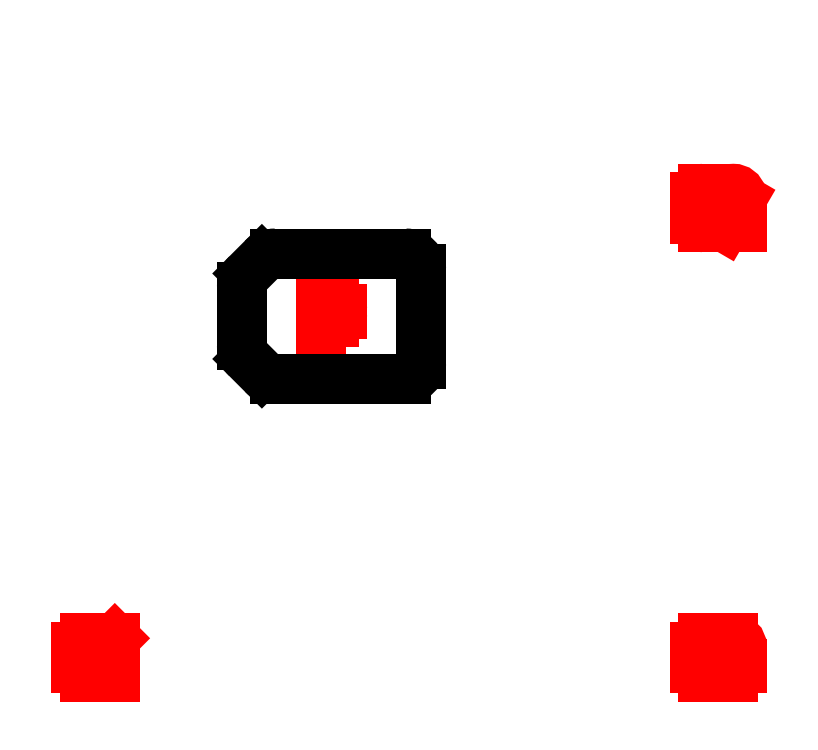
<metadata>
{"format":"dxf","ext":"dxf","renderer":"ezdxf+matplotlib","layout":"modelspace","background":"white","min_lineweight":24,"dpi":150}
</metadata>
<code>
0
SECTION
2
ENTITIES
0
LINE
8
Drawings, Nut M3
10
-16.9
20
14.42
30
0
11
-15.4
21
17.03
31
0
0
LINE
8
Drawings, Nut M3
10
-15.4
20
17.03
30
0
11
-12.4
21
17.03
31
0
0
LINE
8
Drawings, Nut M3
10
-12.4
20
17.03
30
0
11
-10.89
21
14.42
31
0
0
LINE
8
Drawings, Nut M3
10
-10.89
20
14.42
30
0
11
-12.4
21
11.82
31
0
0
LINE
8
Drawings, Nut M3
10
-12.4
20
11.82
30
0
11
-15.4
21
11.82
31
0
0
LINE
8
Drawings, Nut M3
10
-15.4
20
11.82
30
0
11
-16.9
21
14.42
31
0
0
LINE
8
Drawings, Nut M3
10
-16.9
20
14.42
30
0
11
-15.4
21
17.03
31
0
0
LINE
8
Drawings, Nut M3
10
-15.4
20
17.03
30
0
11
-12.4
21
17.03
31
0
0
LINE
8
Drawings, Nut M3
10
-12.4
20
17.03
30
0
11
-10.89
21
14.42
31
0
0
LINE
8
Drawings, Nut M3
10
-10.89
20
14.42
30
0
11
-12.4
21
11.82
31
0
0
LINE
8
Drawings, Nut M3
10
-12.4
20
11.82
30
0
11
-15.4
21
11.82
31
0
0
LINE
8
Drawings, Nut M3
10
-15.4
20
11.82
30
0
11
-16.9
21
14.42
31
0
0
LINE
8
Drawings, Nut M3
10
-16.9
20
14.42
30
0
11
-15.4
21
17.03
31
0
0
LINE
8
Drawings, Nut M3
10
-15.4
20
17.03
30
0
11
-12.4
21
17.03
31
0
0
LINE
8
Drawings, Nut M3
10
-12.4
20
17.03
30
0
11
-10.89
21
14.42
31
0
0
LINE
8
Drawings, Nut M3
10
-10.89
20
14.42
30
0
11
-12.4
21
11.82
31
0
0
LINE
8
Drawings, Nut M3
10
-12.4
20
11.82
30
0
11
-15.4
21
11.82
31
0
0
LINE
8
Drawings, Nut M3
10
-15.4
20
11.82
30
0
11
-16.9
21
14.42
31
0
0
LINE
8
Drawings, Nut M3
10
-16.9
20
14.42
30
0
11
-15.4
21
17.03
31
0
0
LINE
8
Drawings, Nut M3
10
-15.4
20
17.03
30
0
11
-12.4
21
17.03
31
0
0
LINE
8
Drawings, Nut M3
10
-12.4
20
17.03
30
0
11
-10.89
21
14.42
31
0
0
LINE
8
Drawings, Nut M3
10
-10.89
20
14.42
30
0
11
-12.4
21
11.82
31
0
0
LINE
8
Drawings, Nut M3
10
-12.4
20
11.82
30
0
11
-15.4
21
11.82
31
0
0
LINE
8
Drawings, Nut M3
10
-15.4
20
11.82
30
0
11
-16.9
21
14.42
31
0
0
LINE
8
Drawings, Nut M3
10
-16.9
20
-5.575
30
0
11
-15.4
21
-2.973
31
0
0
LINE
8
Drawings, Nut M3
10
-15.4
20
-2.973
30
0
11
-12.4
21
-2.973
31
0
0
LINE
8
Drawings, Nut M3
10
-12.4
20
-2.973
30
0
11
-10.89
21
-5.575
31
0
0
LINE
8
Drawings, Nut M3
10
-10.89
20
-5.575
30
0
11
-12.4
21
-8.177
31
0
0
LINE
8
Drawings, Nut M3
10
-12.4
20
-8.177
30
0
11
-15.4
21
-8.177
31
0
0
LINE
8
Drawings, Nut M3
10
-15.4
20
-8.177
30
0
11
-16.9
21
-5.575
31
0
0
LINE
8
Drawings, Nut M3
10
-16.9
20
-5.575
30
0
11
-15.4
21
-2.973
31
0
0
LINE
8
Drawings, Nut M3
10
-15.4
20
-2.973
30
0
11
-12.4
21
-2.973
31
0
0
LINE
8
Drawings, Nut M3
10
-12.4
20
-2.973
30
0
11
-10.89
21
-5.575
31
0
0
LINE
8
Drawings, Nut M3
10
-10.89
20
-5.575
30
0
11
-12.4
21
-8.177
31
0
0
LINE
8
Drawings, Nut M3
10
-12.4
20
-8.177
30
0
11
-15.4
21
-8.177
31
0
0
LINE
8
Drawings, Nut M3
10
-15.4
20
-8.177
30
0
11
-16.9
21
-5.575
31
0
0
LINE
8
Drawings, Nut M3
10
-16.9
20
-5.575
30
0
11
-15.4
21
-2.973
31
0
0
LINE
8
Drawings, Nut M3
10
-15.4
20
-2.973
30
0
11
-12.4
21
-2.973
31
0
0
LINE
8
Drawings, Nut M3
10
-12.4
20
-2.973
30
0
11
-10.89
21
-5.575
31
0
0
LINE
8
Drawings, Nut M3
10
-10.89
20
-5.575
30
0
11
-12.4
21
-8.177
31
0
0
LINE
8
Drawings, Nut M3
10
-12.4
20
-8.177
30
0
11
-15.4
21
-8.177
31
0
0
LINE
8
Drawings, Nut M3
10
-15.4
20
-8.177
30
0
11
-16.9
21
-5.575
31
0
0
LINE
8
Drawings, Nut M3
10
-16.9
20
-5.575
30
0
11
-15.4
21
-2.973
31
0
0
LINE
8
Drawings, Nut M3
10
-15.4
20
-2.973
30
0
11
-12.4
21
-2.973
31
0
0
LINE
8
Drawings, Nut M3
10
-12.4
20
-2.973
30
0
11
-10.89
21
-5.575
31
0
0
LINE
8
Drawings, Nut M3
10
-10.89
20
-5.575
30
0
11
-12.4
21
-8.177
31
0
0
LINE
8
Drawings, Nut M3
10
-12.4
20
-8.177
30
0
11
-15.4
21
-8.177
31
0
0
LINE
8
Drawings, Nut M3
10
-15.4
20
-8.177
30
0
11
-16.9
21
-5.575
31
0
0
LINE
8
Drawings, Nut M3
10
12.1
20
14.43
30
0
11
13.6
21
17.03
31
0
0
LINE
8
Drawings, Nut M3
10
13.6
20
17.03
30
0
11
16.6
21
17.03
31
0
0
LINE
8
Drawings, Nut M3
10
16.6
20
17.03
30
0
11
18.11
21
14.43
31
0
0
LINE
8
Drawings, Nut M3
10
18.11
20
14.43
30
0
11
16.6
21
11.82
31
0
0
LINE
8
Drawings, Nut M3
10
16.6
20
11.82
30
0
11
13.6
21
11.82
31
0
0
LINE
8
Drawings, Nut M3
10
13.6
20
11.82
30
0
11
12.1
21
14.43
31
0
0
LINE
8
Drawings, Nut M3
10
12.1
20
14.43
30
0
11
13.6
21
17.03
31
0
0
LINE
8
Drawings, Nut M3
10
13.6
20
17.03
30
0
11
16.6
21
17.03
31
0
0
LINE
8
Drawings, Nut M3
10
16.6
20
17.03
30
0
11
18.11
21
14.43
31
0
0
LINE
8
Drawings, Nut M3
10
18.11
20
14.43
30
0
11
16.6
21
11.82
31
0
0
LINE
8
Drawings, Nut M3
10
16.6
20
11.82
30
0
11
13.6
21
11.82
31
0
0
LINE
8
Drawings, Nut M3
10
13.6
20
11.82
30
0
11
12.1
21
14.43
31
0
0
LINE
8
Drawings, Nut M3
10
12.1
20
14.42
30
0
11
13.6
21
17.03
31
0
0
LINE
8
Drawings, Nut M3
10
13.6
20
17.03
30
0
11
16.6
21
17.03
31
0
0
LINE
8
Drawings, Nut M3
10
16.6
20
17.03
30
0
11
18.11
21
14.42
31
0
0
LINE
8
Drawings, Nut M3
10
18.11
20
14.42
30
0
11
16.6
21
11.82
31
0
0
LINE
8
Drawings, Nut M3
10
16.6
20
11.82
30
0
11
13.6
21
11.82
31
0
0
LINE
8
Drawings, Nut M3
10
13.6
20
11.82
30
0
11
12.1
21
14.42
31
0
0
LINE
8
Drawings, Nut M3
10
12.1
20
14.43
30
0
11
13.6
21
17.03
31
0
0
LINE
8
Drawings, Nut M3
10
13.6
20
17.03
30
0
11
16.6
21
17.03
31
0
0
LINE
8
Drawings, Nut M3
10
16.6
20
17.03
30
0
11
18.11
21
14.43
31
0
0
LINE
8
Drawings, Nut M3
10
18.11
20
14.43
30
0
11
16.6
21
11.82
31
0
0
LINE
8
Drawings, Nut M3
10
16.6
20
11.82
30
0
11
13.6
21
11.82
31
0
0
LINE
8
Drawings, Nut M3
10
13.6
20
11.82
30
0
11
12.1
21
14.43
31
0
0
LINE
8
Drawings, Nut M3
10
12.1
20
-5.575
30
0
11
13.6
21
-2.973
31
0
0
LINE
8
Drawings, Nut M3
10
13.6
20
-2.973
30
0
11
16.6
21
-2.973
31
0
0
LINE
8
Drawings, Nut M3
10
16.6
20
-2.973
30
0
11
18.11
21
-5.575
31
0
0
LINE
8
Drawings, Nut M3
10
18.11
20
-5.575
30
0
11
16.6
21
-8.177
31
0
0
LINE
8
Drawings, Nut M3
10
16.6
20
-8.177
30
0
11
13.6
21
-8.177
31
0
0
LINE
8
Drawings, Nut M3
10
13.6
20
-8.177
30
0
11
12.1
21
-5.575
31
0
0
LINE
8
Drawings, Nut M3
10
12.1
20
-5.575
30
0
11
13.6
21
-2.973
31
0
0
LINE
8
Drawings, Nut M3
10
13.6
20
-2.973
30
0
11
16.6
21
-2.973
31
0
0
LINE
8
Drawings, Nut M3
10
16.6
20
-2.973
30
0
11
18.11
21
-5.575
31
0
0
LINE
8
Drawings, Nut M3
10
18.11
20
-5.575
30
0
11
16.6
21
-8.177
31
0
0
LINE
8
Drawings, Nut M3
10
16.6
20
-8.177
30
0
11
13.6
21
-8.177
31
0
0
LINE
8
Drawings, Nut M3
10
13.6
20
-8.177
30
0
11
12.1
21
-5.575
31
0
0
LINE
8
Drawings, Nut M3
10
12.1
20
-5.575
30
0
11
13.6
21
-2.973
31
0
0
LINE
8
Drawings, Nut M3
10
13.6
20
-2.973
30
0
11
16.6
21
-2.973
31
0
0
LINE
8
Drawings, Nut M3
10
16.6
20
-2.973
30
0
11
18.11
21
-5.575
31
0
0
LINE
8
Drawings, Nut M3
10
18.11
20
-5.575
30
0
11
16.6
21
-8.177
31
0
0
LINE
8
Drawings, Nut M3
10
16.6
20
-8.177
30
0
11
13.6
21
-8.177
31
0
0
LINE
8
Drawings, Nut M3
10
13.6
20
-8.177
30
0
11
12.1
21
-5.575
31
0
0
LINE
8
Drawings, Nut M3
10
12.1
20
-5.575
30
0
11
13.6
21
-2.973
31
0
0
LINE
8
Drawings, Nut M3
10
13.6
20
-2.973
30
0
11
16.6
21
-2.973
31
0
0
LINE
8
Drawings, Nut M3
10
16.6
20
-2.973
30
0
11
18.11
21
-5.575
31
0
0
LINE
8
Drawings, Nut M3
10
18.11
20
-5.575
30
0
11
16.6
21
-8.177
31
0
0
LINE
8
Drawings, Nut M3
10
16.6
20
-8.177
30
0
11
13.6
21
-8.177
31
0
0
LINE
8
Drawings, Nut M3
10
13.6
20
-8.177
30
0
11
12.1
21
-5.575
31
0
0
LINE
8
3 Filament Guide
10
13.55
20
17.11
30
0
11
16.65
21
17.11
31
0
0
LINE
8
3 Filament Guide
10
12
20
14.42
30
0
11
13.55
21
17.11
31
0
0
LINE
8
3 Filament Guide
10
16.65
20
17.11
30
0
11
18.2
21
14.43
31
0
0
LINE
8
3 Filament Guide
10
18.2
20
14.43
30
0
11
16.65
21
11.74
31
0
0
LINE
8
3 Filament Guide
10
16.65
20
11.74
30
0
11
13.55
21
11.74
31
0
0
LINE
8
3 Filament Guide
10
13.55
20
11.74
30
0
11
12
21
14.42
31
0
0
LINE
8
3 Filament Guide
10
-15.45
20
17.11
30
0
11
-12.35
21
17.11
31
0
0
LINE
8
3 Filament Guide
10
-17
20
14.43
30
0
11
-15.45
21
17.11
31
0
0
LINE
8
3 Filament Guide
10
-12.35
20
17.11
30
0
11
-10.8
21
14.42
31
0
0
LINE
8
3 Filament Guide
10
-10.8
20
14.42
30
0
11
-12.35
21
11.74
31
0
0
LINE
8
3 Filament Guide
10
-12.35
20
11.74
30
0
11
-15.45
21
11.74
31
0
0
LINE
8
3 Filament Guide
10
-15.45
20
11.74
30
0
11
-17
21
14.43
31
0
0
LINE
8
3 Filament Guide
10
-15.45
20
-2.89
30
0
11
-12.35
21
-2.89
31
0
0
LINE
8
3 Filament Guide
10
-17
20
-5.575
30
0
11
-15.45
21
-2.89
31
0
0
LINE
8
3 Filament Guide
10
-12.35
20
-2.89
30
0
11
-10.8
21
-5.575
31
0
0
LINE
8
3 Filament Guide
10
-10.8
20
-5.575
30
0
11
-12.35
21
-8.26
31
0
0
LINE
8
3 Filament Guide
10
-12.35
20
-8.26
30
0
11
-15.45
21
-8.26
31
0
0
LINE
8
3 Filament Guide
10
-15.45
20
-8.26
30
0
11
-17
21
-5.575
31
0
0
LINE
8
3 Filament Guide
10
13.55
20
-2.89
30
0
11
16.65
21
-2.89
31
0
0
LINE
8
3 Filament Guide
10
12
20
-5.575
30
0
11
13.55
21
-2.89
31
0
0
LINE
8
3 Filament Guide
10
16.65
20
-2.89
30
0
11
18.2
21
-5.575
31
0
0
LINE
8
3 Filament Guide
10
18.2
20
-5.575
30
0
11
16.65
21
-8.26
31
0
0
LINE
8
3 Filament Guide
10
16.65
20
-8.26
30
0
11
13.55
21
-8.26
31
0
0
LINE
8
3 Filament Guide
10
13.55
20
-8.26
30
0
11
12
21
-5.575
31
0
0
ARC
8
3 Filament Guide
10
-5.5
20
21.57
30
0
40
4
50
0
51
90
0
ARC
8
3 Filament Guide
10
5.5
20
21.58
30
0
40
4
50
90
51
180
0
LINE
8
3 Filament Guide
10
-1.5
20
21.57
30
0
11
-1.5
21
10.92
31
0
0
LINE
8
3 Filament Guide
10
1.5
20
21.58
30
0
11
1.5
21
10.55
31
0
0
ARC
8
3 Filament Guide
10
2.5
20
10.55
30
0
40
1
50
180
51
270
0
ARC
8
3 Filament Guide
10
2.5
20
-1.7
30
0
40
1
50
90
51
180
0
LINE
8
3 Filament Guide
10
-1.5
20
-5.575
30
0
11
-1.5
21
-25.58
31
0
0
LINE
8
3 Filament Guide
10
1.5
20
-1.7
30
0
11
1.5
21
-25.58
31
0
0
ARC
8
3 Filament Guide
10
-4.755
20
-5.649
30
0
40
3.256
50
1.395
51
54.49
0
ARC
8
3 Filament Guide
10
-6.9
20
4.425
30
0
40
8.45
50
50.28
51
298.5
0
CIRCLE
8
3 Filament Guide
10
-6.9
20
19.92
30
0
40
1.5
0
CIRCLE
8
3 Filament Guide
10
-6.9
20
-11.07
30
0
40
1.5
0
CIRCLE
8
3 Filament Guide
10
-20.32
20
-3.325
30
0
40
1.5
0
CIRCLE
8
3 Filament Guide
10
-20.32
20
12.18
30
0
40
1.5
0
CIRCLE
8
3 Filament Guide
10
-22.4
20
19.92
30
0
40
1.5
0
CIRCLE
8
3 Filament Guide
10
8.6
20
19.92
30
0
40
1.5
0
CIRCLE
8
3 Filament Guide
10
8.6
20
-11.08
30
0
40
1.5
0
CIRCLE
8
3 Filament Guide
10
-22.4
20
-11.07
30
0
40
1.5
0
ARC
8
3 Filament Guide
10
26
20
23.57
30
0
40
2
50
360
51
90
0
LINE
8
3 Filament Guide
10
28
20
23.57
30
0
11
28
21
9.55
31
0
0
LINE
8
3 Filament Guide
10
28
20
-0.7
30
0
11
28
21
-25.58
31
0
0
LINE
8
3 Filament Guide
10
23.31
20
-0.7
30
0
11
28
21
-0.7
31
0
0
LINE
8
3 Filament Guide
10
23.31
20
9.55
30
0
11
28
21
9.55
31
0
0
LINE
8
3 Filament Guide
10
5.5
20
25.58
30
0
11
26
21
25.57
31
0
0
LINE
8
3 Filament Guide
10
2.5
20
9.55
30
0
11
20.69
21
9.55
31
0
0
LINE
8
3 Filament Guide
10
2.5
20
-0.7
30
0
11
20.69
21
-0.7
31
0
0
LINE
8
3 Filament Guide
10
1.5
20
-25.58
30
0
11
28
21
-25.58
31
0
0
CIRCLE
8
3 Filament Guide
10
24
20
19.93
30
0
40
1.5
0
ARC
8
3 Filament Guide
10
22
20
-0.075
30
0
40
1.5
50
205.5
51
334.5
0
ARC
8
3 Filament Guide
10
22
20
8.925
30
0
40
1.5
50
25.53
51
154.5
0
CIRCLE
8
3 Filament Guide
10
24
20
-11.08
30
0
40
1.5
0
ARC
8
3 Filament Guide
10
-26
20
23.57
30
0
40
2
50
90
51
180
0
LINE
8
3 Filament Guide
10
-28
20
-25.57
30
0
11
-28
21
23.57
31
0
0
LINE
8
3 Filament Guide
10
-26
20
25.57
30
0
11
-5.5
21
25.57
31
0
0
LINE
8
3 Filament Guide
10
-28
20
-25.57
30
0
11
-1.5
21
-25.58
31
0
0
LINE
8
3 Filament Guide Text
10
-24.67
20
-20.57
30
0
11
-25.33
21
-20.57
31
0
0
ARC
8
3 Filament Guide Text
10
-25.33
20
-21.24
30
0
40
0.6667
50
90
51
180
0
LINE
8
3 Filament Guide Text
10
-26
20
-21.24
30
0
11
-26
21
-22.91
31
0
0
ARC
8
3 Filament Guide Text
10
-25.33
20
-22.91
30
0
40
0.6667
50
180
51
270
0
LINE
8
3 Filament Guide Text
10
-25.33
20
-23.57
30
0
11
-24.67
21
-23.57
31
0
0
LINE
8
3 Filament Guide Text
10
-23.67
20
-21.24
30
0
11
-23
21
-20.57
31
0
0
LINE
8
3 Filament Guide Text
10
-23
20
-20.57
30
0
11
-23
21
-23.57
31
0
0
LINE
8
3 Filament Guide Text
10
23.67
20
-20.58
30
0
11
23
21
-20.58
31
0
0
ARC
8
3 Filament Guide Text
10
23
20
-21.24
30
0
40
0.6667
50
90
51
180
0
LINE
8
3 Filament Guide Text
10
22.33
20
-21.24
30
0
11
22.33
21
-22.91
31
0
0
ARC
8
3 Filament Guide Text
10
23
20
-22.91
30
0
40
0.6667
50
180
51
270
0
LINE
8
3 Filament Guide Text
10
23
20
-23.58
30
0
11
23.67
21
-23.58
31
0
0
LINE
8
3 Filament Guide Text
10
24.67
20
-20.58
30
0
11
25.33
21
-20.58
31
0
0
ARC
8
3 Filament Guide Text
10
25.33
20
-21.24
30
0
40
0.6667
50
270
51
90
0
LINE
8
3 Filament Guide Text
10
25.33
20
-21.91
30
0
11
25
21
-21.91
31
0
0
ARC
8
3 Filament Guide Text
10
25.33
20
-22.58
30
0
40
0.6667
50
0
51
90
0
LINE
8
3 Filament Guide Text
10
26
20
-22.58
30
0
11
26
21
-22.91
31
0
0
ARC
8
3 Filament Guide Text
10
25.33
20
-22.91
30
0
40
0.6667
50
270
51
0
0
LINE
8
3 Filament Guide Text
10
25.33
20
-23.58
30
0
11
24.67
21
-23.58
31
0
0
LINE
8
3 Filament Guide Text
10
23.67
20
14.55
30
0
11
23
21
14.55
31
0
0
ARC
8
3 Filament Guide Text
10
23
20
13.88
30
0
40
0.6667
50
90
51
180
0
LINE
8
3 Filament Guide Text
10
22.33
20
13.88
30
0
11
22.33
21
12.22
31
0
0
ARC
8
3 Filament Guide Text
10
23
20
12.22
30
0
40
0.6667
50
180
51
270
0
LINE
8
3 Filament Guide Text
10
23
20
11.55
30
0
11
23.67
21
11.55
31
0
0
LINE
8
3 Filament Guide Text
10
26
20
11.55
30
0
11
24.67
21
11.55
31
0
0
LINE
8
3 Filament Guide Text
10
24.67
20
11.55
30
0
11
25.96
21
13.77
31
0
0
ARC
8
3 Filament Guide Text
10
25.67
20
13.93
30
0
40
0.3333
50
329.8
51
20.53
0
ARC
8
3 Filament Guide Text
10
25.33
20
13.88
30
0
40
0.6667
50
14.48
51
165.5
0
ARC
8
3 Filament Guide Plunger
10
-0.2667
20
8.292
30
0
40
1.2
50
360
51
90
0
ARC
8
3 Filament Guide Plunger
10
-0.2667
20
0.8917
30
0
40
1.2
50
270
51
360
0
LINE
8
3 Filament Guide Plunger
10
0.9333
20
0.8917
30
0
11
0.9333
21
8.292
31
0
0
ARC
8
3 Filament Guide Plunger
10
-11.57
20
6.87
30
0
40
1.5
50
135
51
180
0
LINE
8
3 Filament Guide Text
10
-6.9
20
2.789
30
0
11
-6.9
21
5.789
31
0
0
LINE
8
3 Filament Guide Text
10
-6.9
20
5.789
30
0
11
-5.9
21
5.789
31
0
0
ARC
8
3 Filament Guide Text
10
-5.9
20
5.122
30
0
40
0.6667
50
0
51
90
0
LINE
8
3 Filament Guide Text
10
-5.233
20
5.122
30
0
11
-5.233
21
4.789
31
0
0
ARC
8
3 Filament Guide Text
10
-5.9
20
4.789
30
0
40
0.6667
50
270
51
0
0
LINE
8
3 Filament Guide Text
10
-5.9
20
4.122
30
0
11
-6.9
21
4.122
31
0
0
ARC
8
3 Filament Guide Plunger
10
-11.57
20
2.313
30
0
40
1.5
50
180
51
225
0
LINE
8
3 Filament Guide Plunger
10
-13.07
20
6.87
30
0
11
-13.07
21
2.313
31
0
0
LINE
8
3 Filament Guide Plunger
10
-12.63
20
7.931
30
0
11
-11.51
21
9.052
31
0
0
LINE
8
3 Filament Guide Plunger
10
-0.2667
20
9.492
30
0
11
-10.45
21
9.492
31
0
0
ARC
8
3 Filament Guide Plunger
10
-10.45
20
7.992
30
0
40
1.5
50
90
51
135
0
LINE
8
3 Filament Guide Plunger
10
-12.63
20
1.252
30
0
11
-11.51
21
0.131
31
0
0
LINE
8
3 Filament Guide Plunger
10
-0.2667
20
-0.3083
30
0
11
-10.45
21
-0.3083
31
0
0
ARC
8
3 Filament Guide Plunger
10
-10.45
20
1.192
30
0
40
1.5
50
225
51
270
0
ENDSEC
0
EOF

</code>
